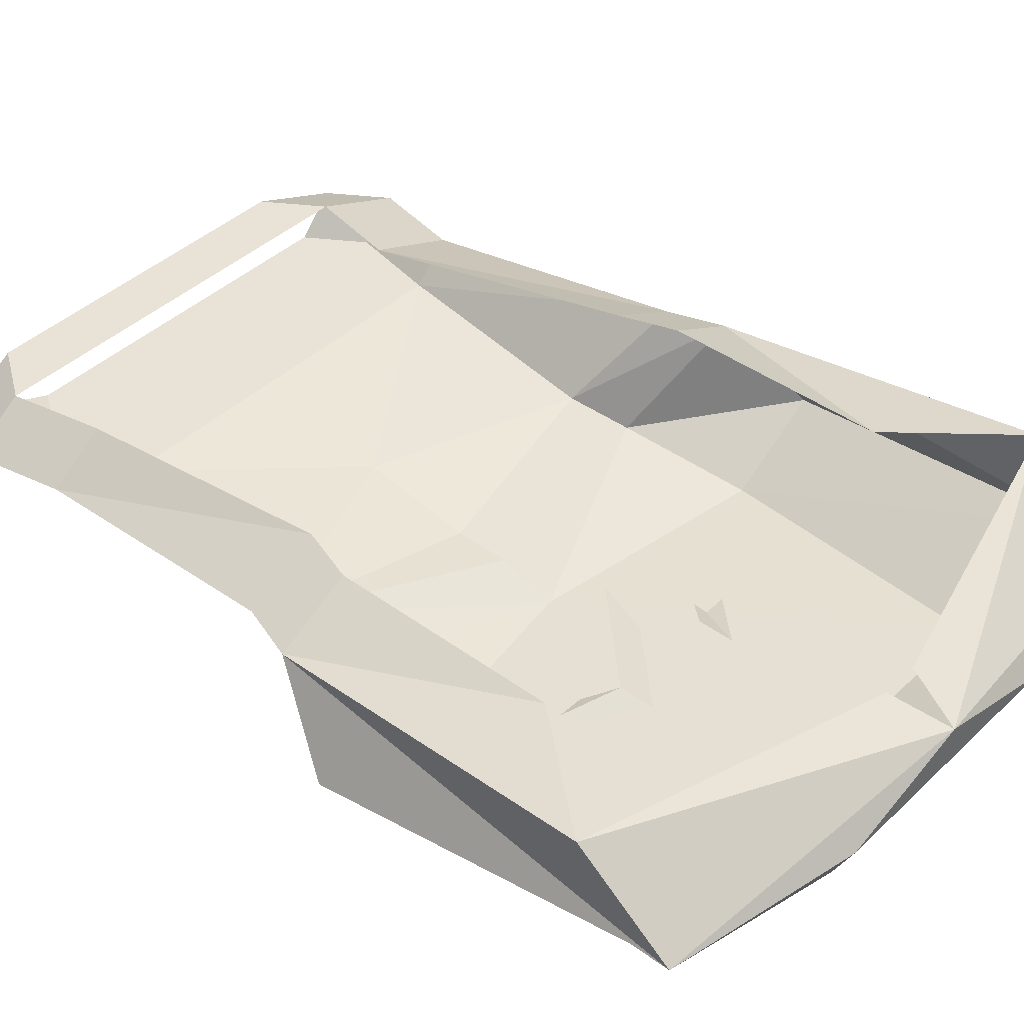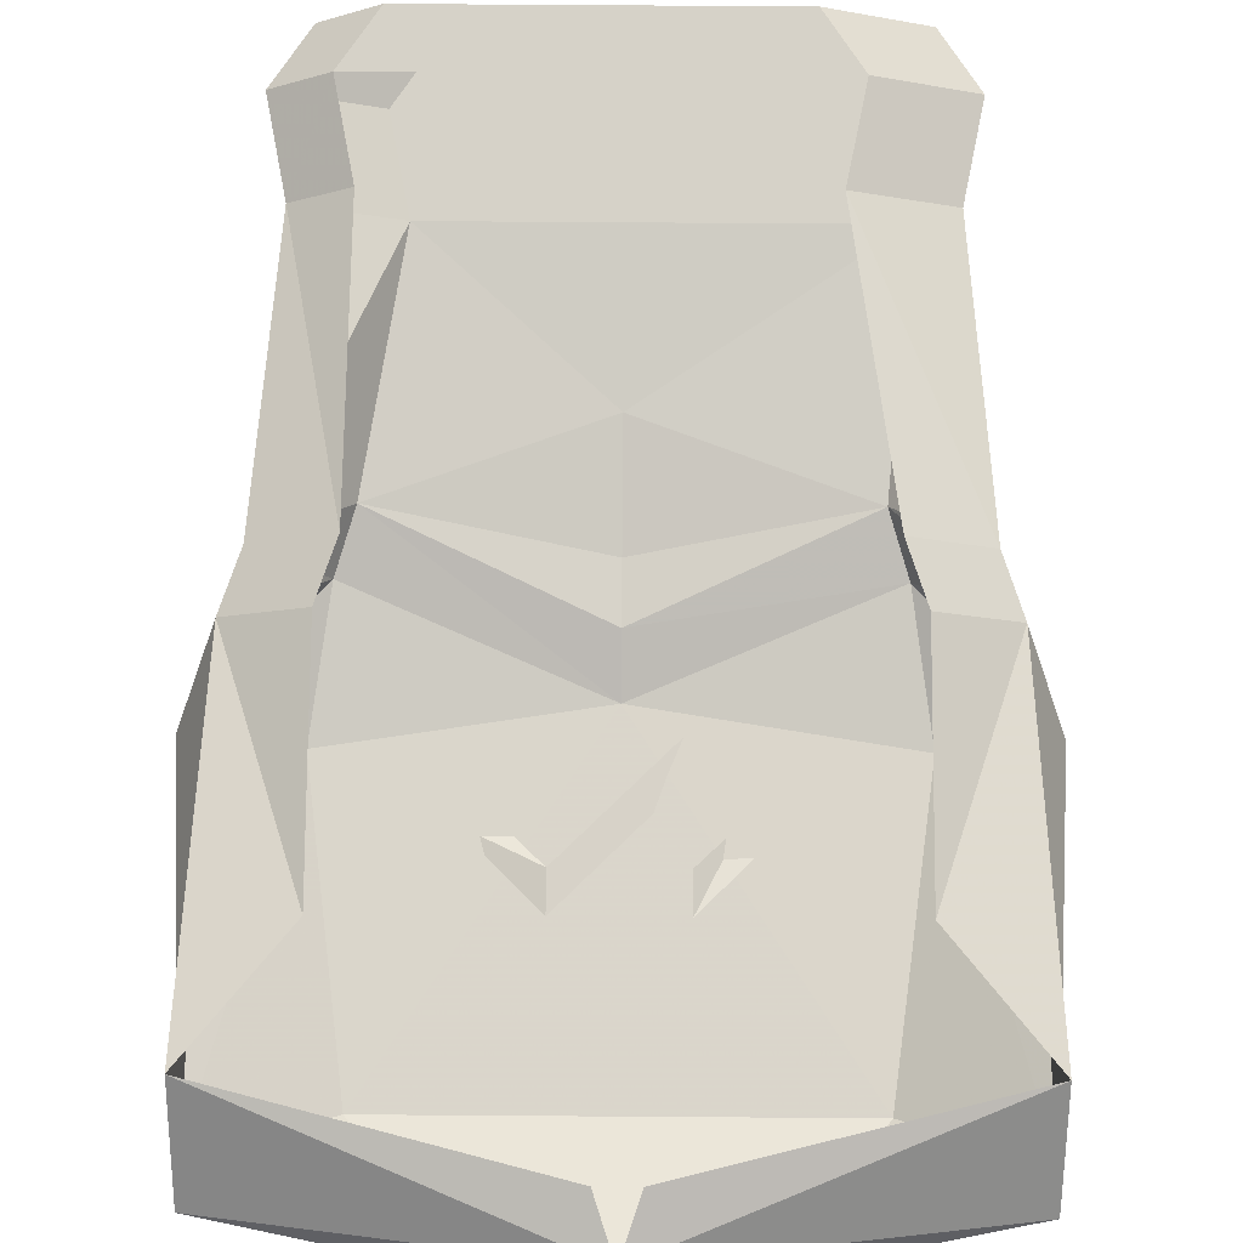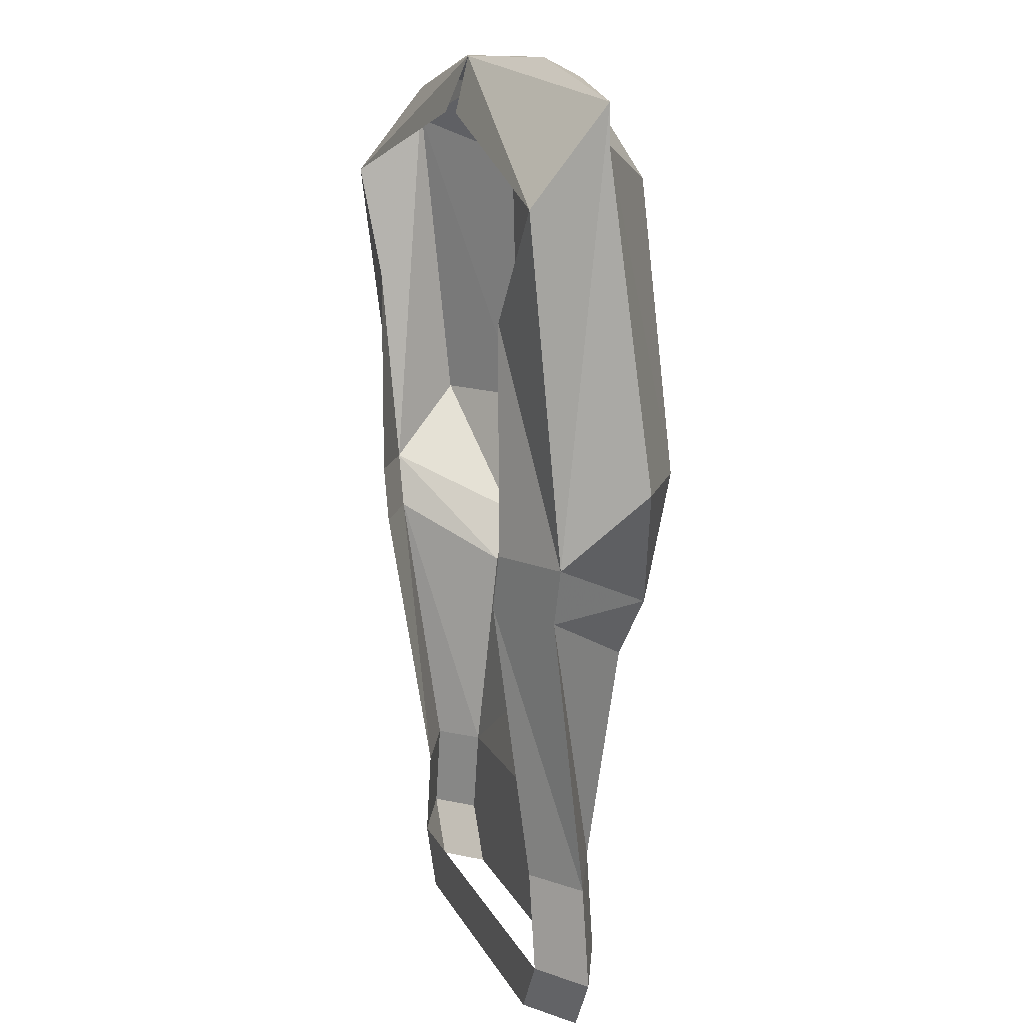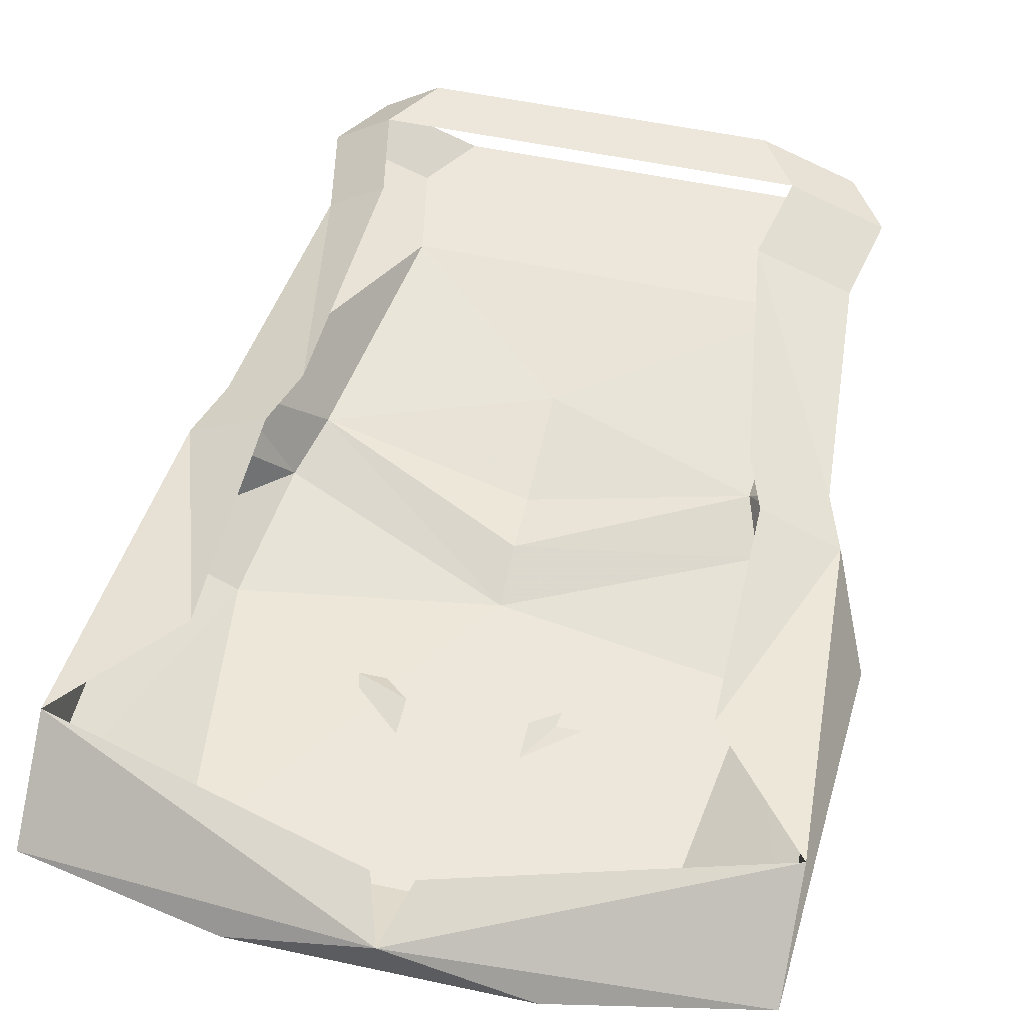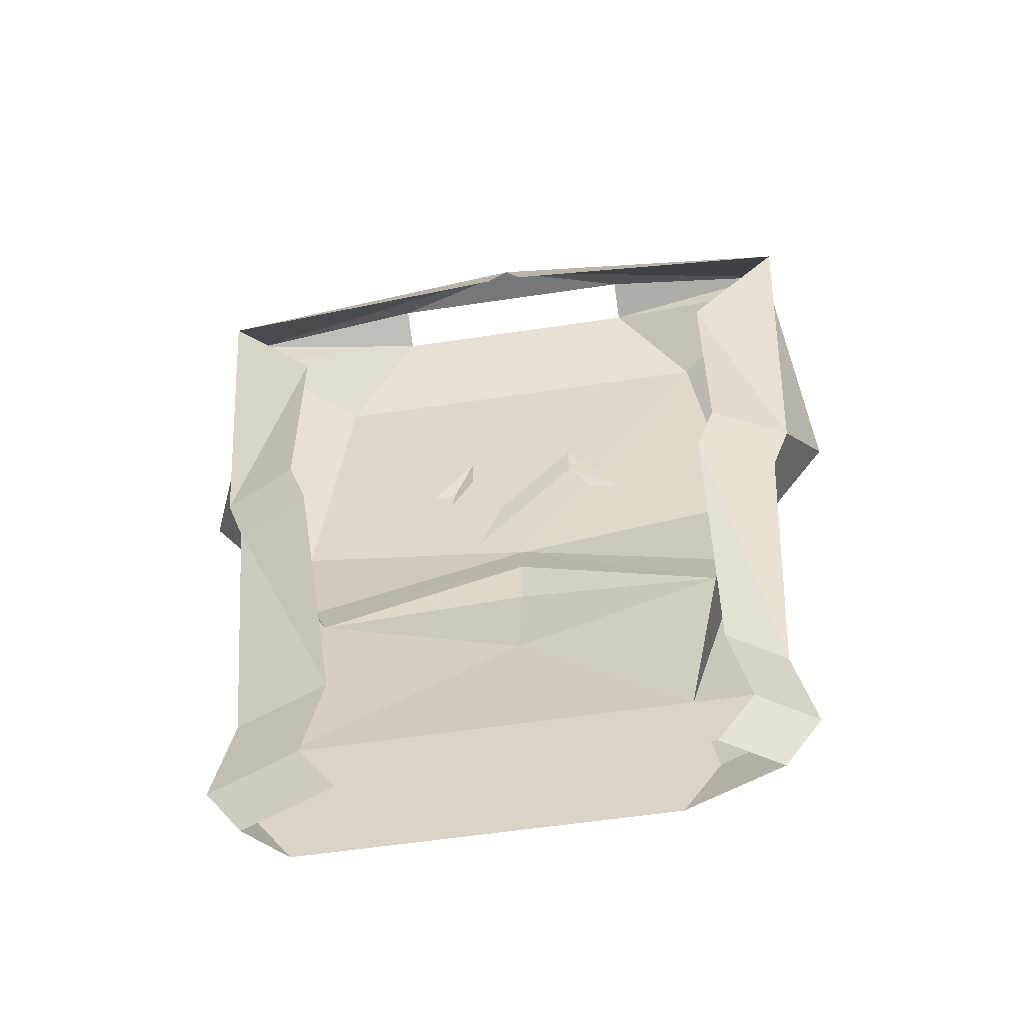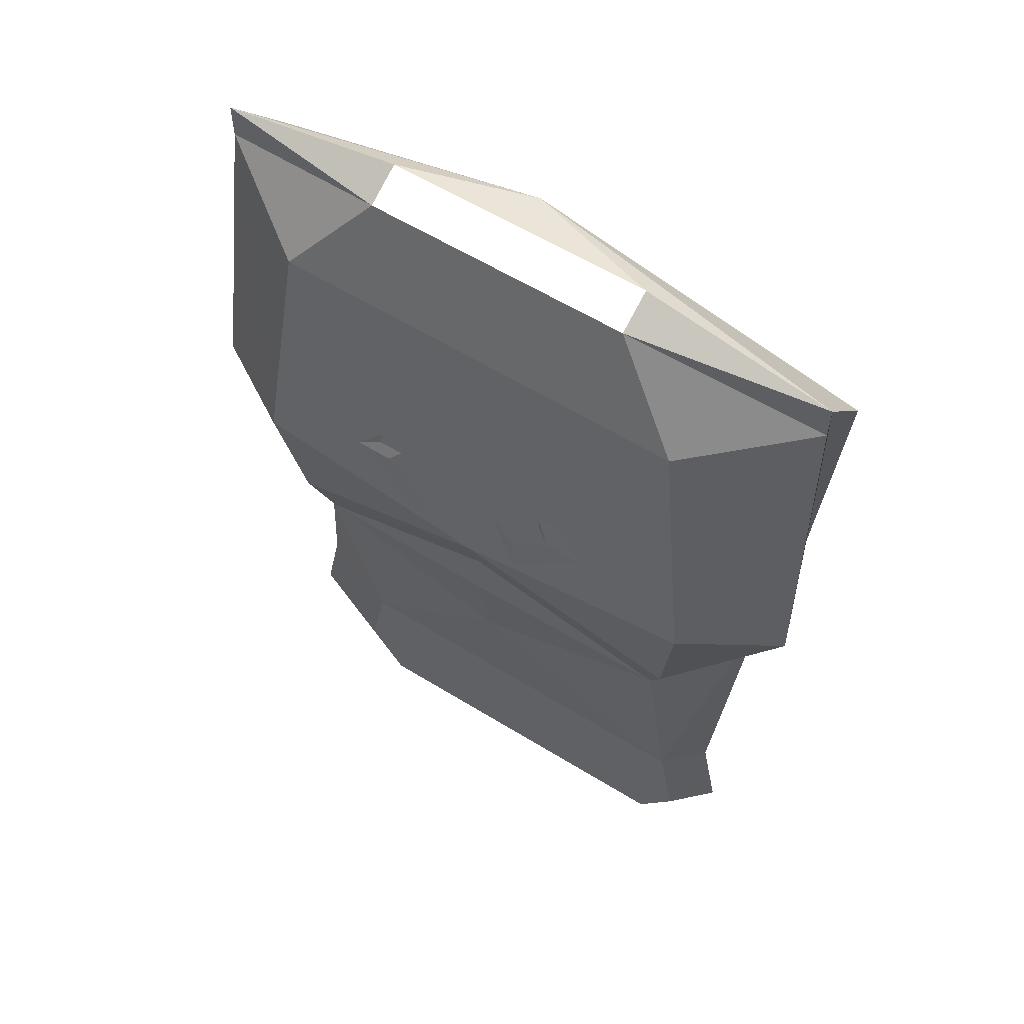
<metadata>
{"format":"obj","ext":"obj","renderer":"f3d","projection":"perspective","resolution":1024,"background":"white","views":[{"elev":41.7,"azim":-48.5,"up":"+Y"},{"elev":77.5,"azim":0.4,"up":"+Y"},{"elev":12.5,"azim":-107.5,"up":"+Z"},{"elev":53.1,"azim":13.0,"up":"+Y"},{"elev":-57.0,"azim":-171.1,"up":"+Z"},{"elev":59.2,"azim":32.4,"up":"+Z"}]}
</metadata>
<code>
v 0 0.01562 -0.1406
v 0.007812 0.01562 -0.1406
v -0.007812 0.01562 -0.1406
v 0 -0.04688 -0.04688
v 0 -0.03906 -0.09375
v 0.08594 -0.03906 -0.0625
v 0 -0.04688 -0.02344
v -0.08594 -0.03906 -0.0625
v -0.07031 -0.03125 -0.1562
v 0.09375 -0.03125 -0.1562
v 0.1172 0 -0.03906
v 0.125 0 -0.01562
v 0.09375 -0.04688 -0.03906
v 0 -0.05469 0
v -0.09375 -0.04688 -0.03906
v -0.1172 0 -0.03906
v -0.1094 -0.01562 -0.1562
v -0.1172 -0.01562 -0.1953
v -0.07812 -0.03125 -0.1953
v 0.1016 -0.03125 -0.1953
v 0.1094 -0.01562 -0.1562
v 0.07031 0 -0.1562
v 0.08594 0.01562 -0.03906
v 0.09375 0.01562 -0.01562
v 0.09375 0.01562 0.07812
v 0.1328 0.01562 0.125
v 0.1328 -0.01562 0.1641
v 0.1406 -0.03125 0.01562
v 0.1016 -0.05469 0.01562
v 0.08594 -0.04688 0.1328
v -0.08594 -0.04688 0.1328
v -0.1016 -0.05469 0.01562
v -0.1406 -0.03125 0.01562
v -0.125 0 -0.01562
v -0.08594 0.01562 -0.03906
v -0.08594 0 -0.1562
v -0.09375 0 -0.1953
v -0.07812 0 -0.2188
v -0.1016 -0.01562 -0.2188
v -0.0625 -0.03125 -0.2188
v 0.08594 -0.03125 -0.2188
v 0.1172 -0.01562 -0.1953
v 0.07812 0 -0.1953
v 0.1016 -0.01562 -0.2188
v 0.0625 0 -0.2188
v 0.1328 -0.01562 0.1484
v 0.05469 -0.03125 0.1719
v -0.05469 -0.03125 0.1719
v -0.1328 -0.01562 0.1484
v -0.1328 -0.01562 0.1641
v -0.1328 0.01562 0.125
v -0.09375 0.01562 0.07812
v -0.09375 0.01562 -0.01562
v 0.007812 0.007812 0.1562
v 0 0 0.1797
v 0.05469 -0.01562 0.1797
v -0.007812 0.007812 0.1562
v -0.05469 -0.01562 0.1797
v 0.03906 -0.05469 0.03906
v 0.05469 -0.05469 0.03906
v 0.02344 -0.04688 0.07031
v 0.02344 -0.04688 0.05469
v -0.02344 -0.04688 0.07031
v -0.02344 -0.04688 0.05469
v 0.02344 -0.05469 0.007812
v 0.02344 -0.05469 0.02344
v -0.05469 -0.05469 0.03906
v -0.03906 -0.05469 0.03906
v -0.02344 -0.05469 0.007812
v -0.02344 -0.05469 0.02344
f 1 2 3
f 18 37 38
f 18 38 39
f 18 39 19
f 19 39 40
f 19 40 20
f 20 40 41
f 20 41 42
f 43 42 44
f 43 44 45
f 43 45 37
f 37 45 38
f 42 41 44
f 4 5 6
f 4 6 7
f 4 7 8
f 4 8 5
f 5 8 9
f 5 9 10
f 5 10 6
f 6 10 11
f 8 16 9
f 9 16 17
f 10 21 11
f 11 21 22
f 11 22 23
f 16 35 17
f 17 35 36
f 6 11 12
f 6 12 13
f 6 13 7
f 7 13 14
f 7 14 8
f 8 14 15
f 8 15 16
f 11 23 24
f 11 24 12
f 15 34 16
f 16 34 35
f 34 53 35
f 59 60 61
f 59 61 62
f 63 64 65
f 63 65 66
f 66 65 60
f 66 60 59
f 64 63 67
f 64 67 68
f 68 67 69
f 68 69 70
f 9 17 18
f 9 18 19
f 9 19 10
f 10 19 20
f 10 20 21
f 17 36 37
f 17 37 18
f 20 42 21
f 21 42 22
f 22 42 43
f 12 24 25
f 12 25 26
f 12 26 27
f 12 27 28
f 12 28 13
f 13 28 29
f 13 29 14
f 14 29 30
f 14 30 31
f 14 31 32
f 14 32 15
f 15 32 33
f 15 33 34
f 29 46 30
f 30 46 47
f 30 47 31
f 31 47 48
f 31 48 49
f 31 49 32
f 32 49 33
f 33 49 34
f 34 49 50
f 34 50 51
f 34 51 52
f 34 52 53
f 26 54 55
f 26 55 27
f 27 55 56
f 27 56 47
f 27 47 46
f 27 46 28
f 28 46 29
f 55 57 51
f 55 51 50
f 55 50 58
f 55 58 56
f 50 49 48
f 50 48 58

</code>
